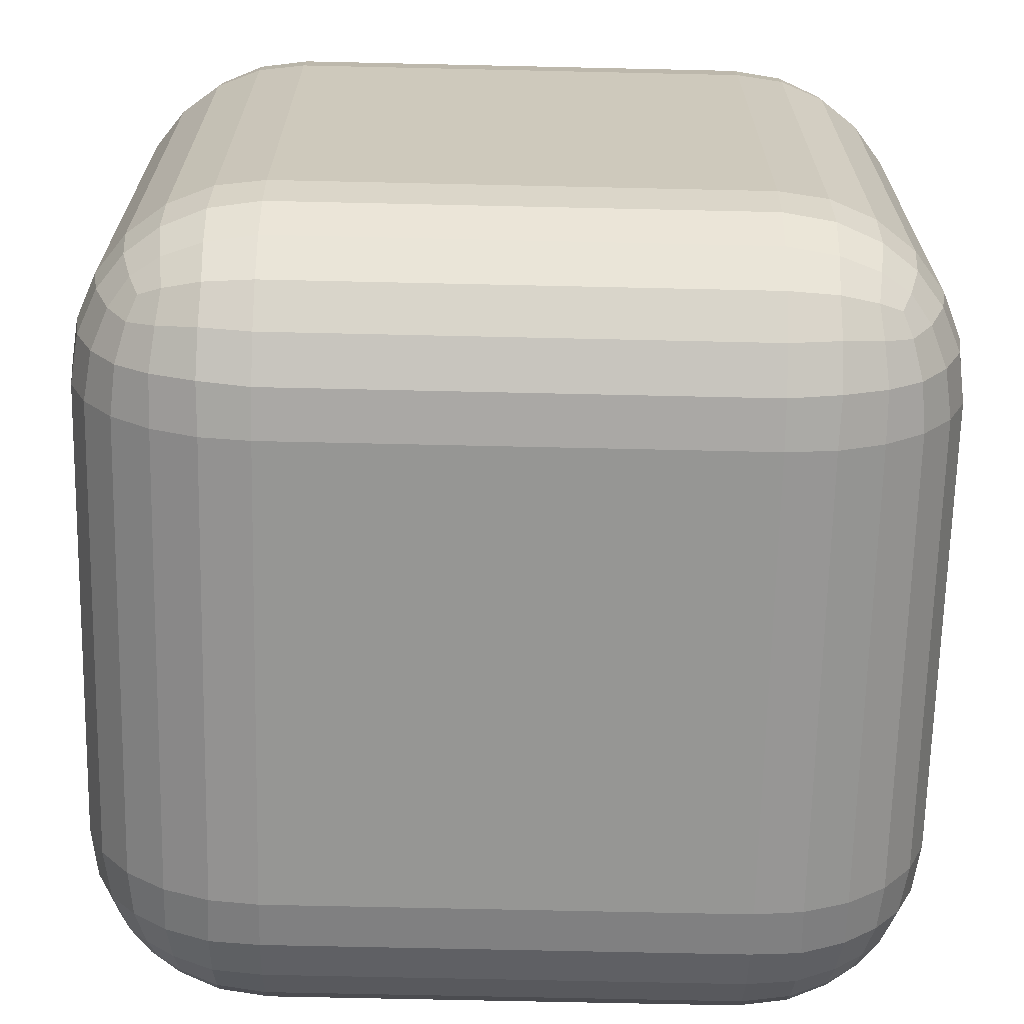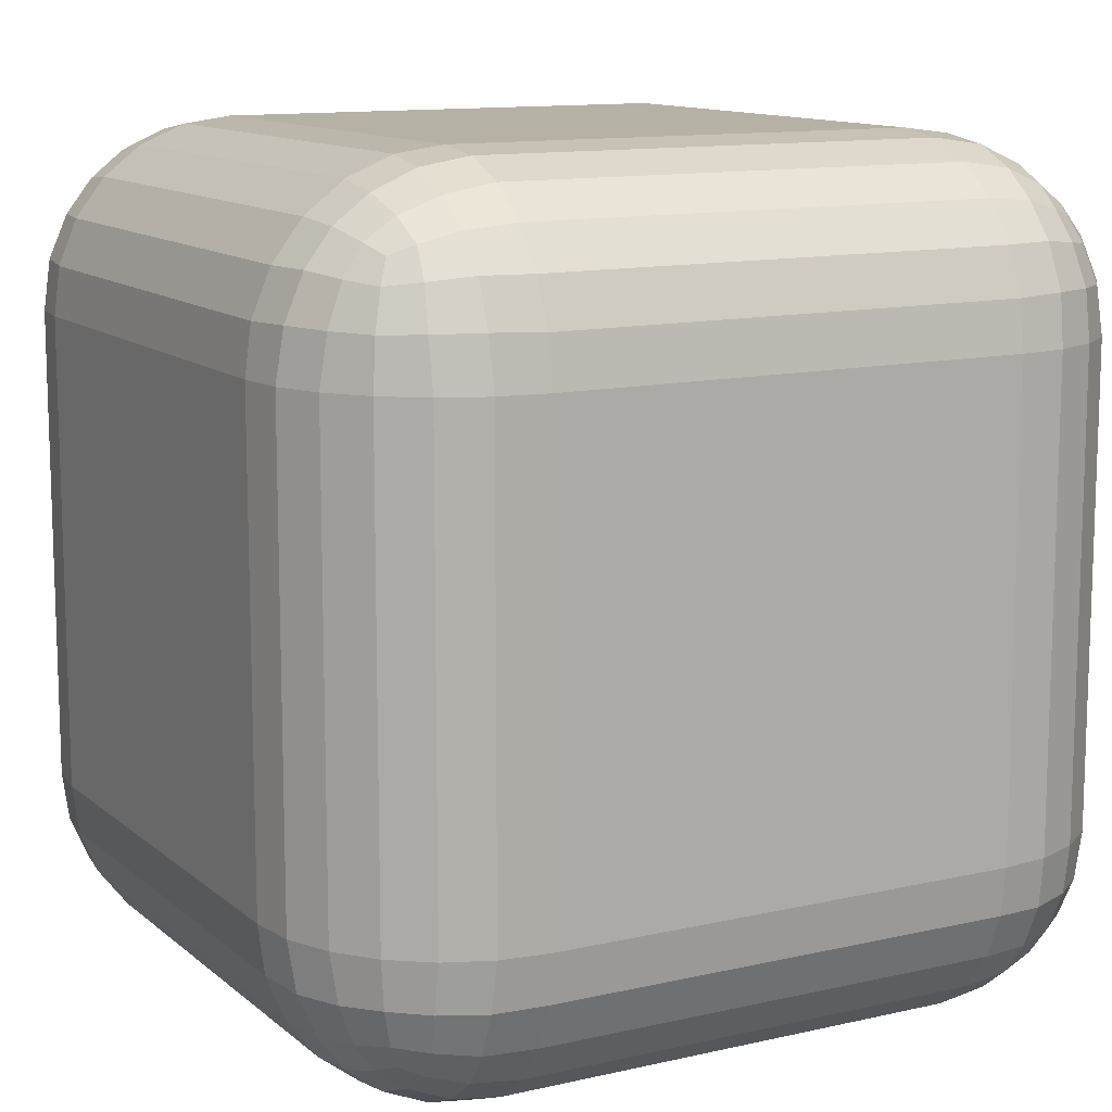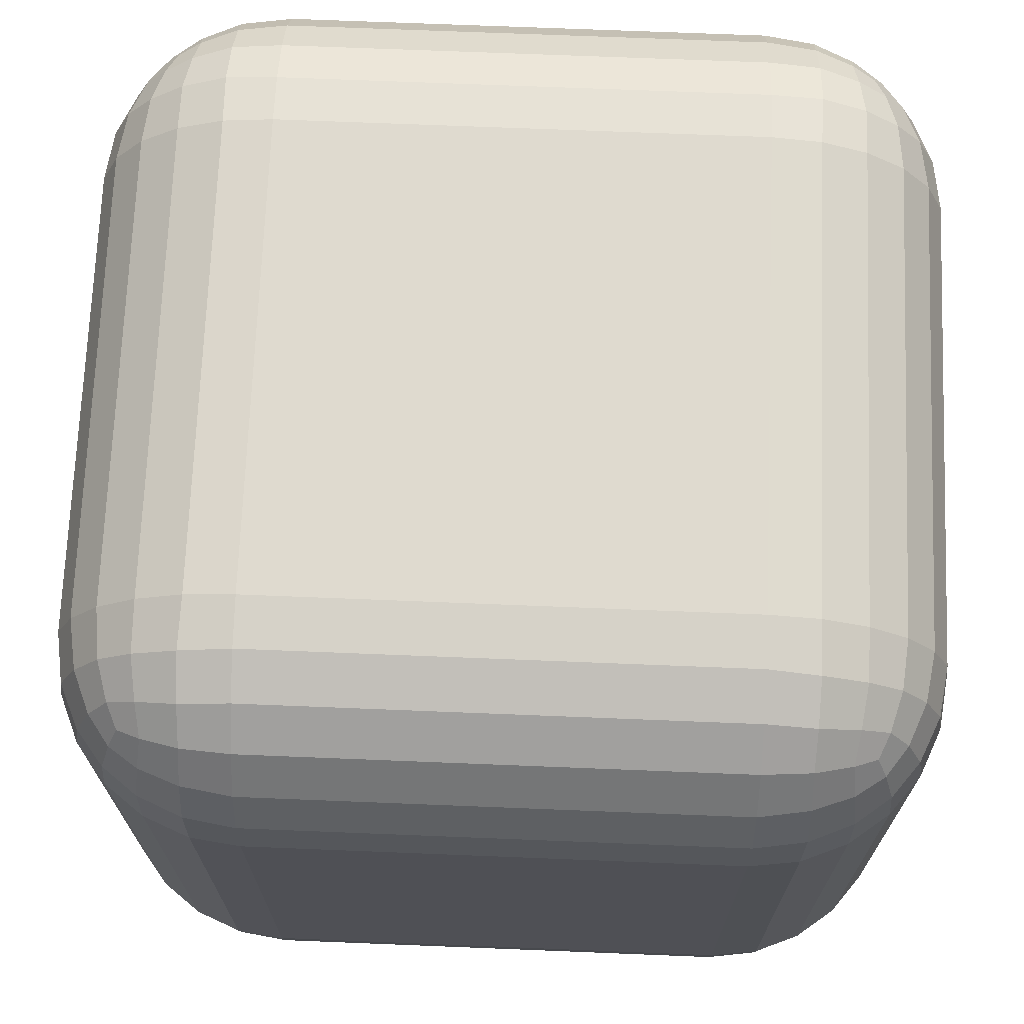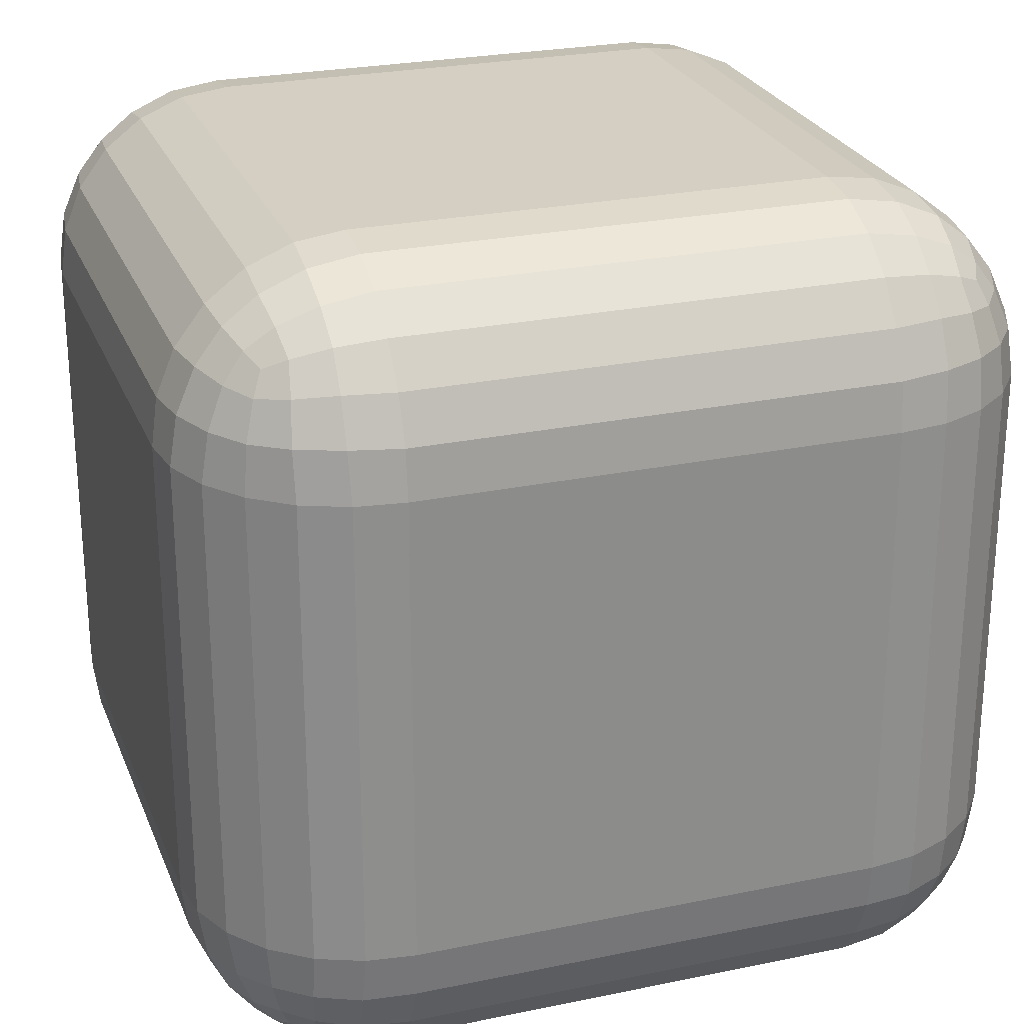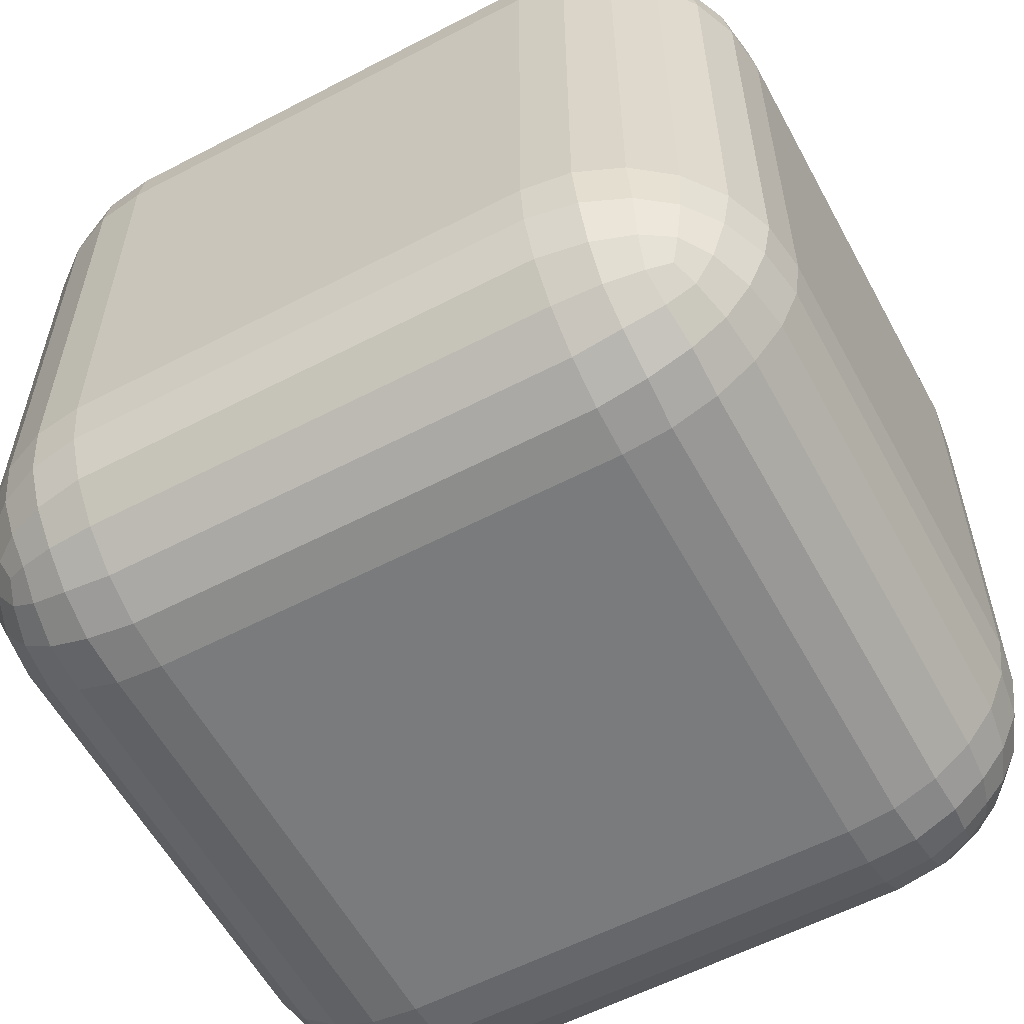
<metadata>
{"format":"obj","ext":"obj","renderer":"f3d","projection":"perspective","resolution":1024,"background":"white","views":[{"elev":-67.7,"azim":-1.3,"up":"+Z"},{"elev":12.0,"azim":-28.8,"up":"+Z"},{"elev":70.6,"azim":2.3,"up":"+Y"},{"elev":25.5,"azim":71.5,"up":"+Y"},{"elev":-58.3,"azim":-151.7,"up":"+Z"}]}
</metadata>
<code>
o Cube_Cube.001
v 0.5583 1.558 -1
v 0.5583 2 -0.5583
v 1 1.558 -0.5583
v 0.5583 1.673 -0.985
v 0.5583 1.779 -0.9408
v 0.5583 1.871 -0.8706
v 0.6725 1.558 -0.985
v 0.6761 1.677 -0.967
v 0.6742 1.78 -0.9224
v 0.6718 1.86 -0.8603
v 0.7792 1.558 -0.9408
v 0.78 1.675 -0.9221
v 0.7687 1.769 -0.8847
v 0.7594 1.836 -0.8364
v 0.8133 1.813 -0.8133
v 0.6725 1.985 -0.5583
v 0.7792 1.941 -0.5583
v 0.8706 1.871 -0.5583
v 0.5583 1.985 -0.6725
v 0.6771 1.967 -0.6761
v 0.7798 1.922 -0.6742
v 0.86 1.86 -0.6718
v 0.5583 1.941 -0.7792
v 0.6749 1.922 -0.78
v 0.7688 1.885 -0.7687
v 0.8363 1.836 -0.7594
v 0.985 1.558 -0.6725
v 0.9408 1.558 -0.7792
v 0.8706 1.558 -0.8706
v 0.985 1.673 -0.5583
v 0.967 1.676 -0.6771
v 0.9224 1.674 -0.7798
v 0.8603 1.672 -0.86
v 0.9408 1.779 -0.5583
v 0.9221 1.78 -0.6749
v 0.8847 1.769 -0.7688
v 0.8364 1.759 -0.8363
v 0.5583 0 -0.5583
v 0.5583 0.4417 -1
v 1 0.4417 -0.5583
v 0.5583 0.01504 -0.6725
v 0.5583 0.0592 -0.7792
v 0.5583 0.1294 -0.8706
v 0.6725 0.01504 -0.5583
v 0.6761 0.03295 -0.6771
v 0.6742 0.07762 -0.7798
v 0.6718 0.1397 -0.86
v 0.7792 0.0592 -0.5583
v 0.78 0.0779 -0.6749
v 0.7687 0.1153 -0.7688
v 0.7594 0.1636 -0.8363
v 0.8133 0.1867 -0.8133
v 0.6725 0.4417 -0.985
v 0.7792 0.4417 -0.9408
v 0.8706 0.4417 -0.8706
v 0.5583 0.3275 -0.985
v 0.6771 0.3239 -0.967
v 0.7798 0.3258 -0.9224
v 0.86 0.3282 -0.8603
v 0.5583 0.2208 -0.9408
v 0.6749 0.22 -0.9221
v 0.7688 0.2313 -0.8847
v 0.8363 0.2406 -0.8364
v 0.985 0.3275 -0.5583
v 0.9408 0.2208 -0.5583
v 0.8706 0.1294 -0.5583
v 0.985 0.4417 -0.6725
v 0.967 0.3229 -0.6761
v 0.9224 0.2202 -0.6742
v 0.8603 0.14 -0.6718
v 0.9408 0.4417 -0.7792
v 0.9221 0.3251 -0.78
v 0.8847 0.2312 -0.7687
v 0.8364 0.1637 -0.7594
v 1 1.558 0.5583
v 0.5583 2 0.5583
v 0.5583 1.558 1
v 0.985 1.673 0.5583
v 0.9408 1.779 0.5583
v 0.8706 1.871 0.5583
v 0.985 1.558 0.6725
v 0.967 1.677 0.6761
v 0.9224 1.78 0.6742
v 0.8603 1.86 0.6718
v 0.9408 1.558 0.7792
v 0.9221 1.675 0.78
v 0.8847 1.769 0.7687
v 0.8364 1.836 0.7594
v 0.8133 1.813 0.8133
v 0.5583 1.985 0.6725
v 0.5583 1.941 0.7792
v 0.5583 1.871 0.8706
v 0.6725 1.985 0.5583
v 0.6761 1.967 0.6771
v 0.6742 1.922 0.7798
v 0.6718 1.86 0.86
v 0.7792 1.941 0.5583
v 0.78 1.922 0.6749
v 0.7687 1.885 0.7688
v 0.7594 1.836 0.8363
v 0.6725 1.558 0.985
v 0.7792 1.558 0.9408
v 0.8706 1.558 0.8706
v 0.5583 1.673 0.985
v 0.6771 1.676 0.967
v 0.7798 1.674 0.9224
v 0.86 1.672 0.8603
v 0.5583 1.779 0.9408
v 0.6749 1.78 0.9221
v 0.7688 1.769 0.8847
v 0.8363 1.759 0.8364
v 1 0.4417 0.5583
v 0.5583 0.4417 1
v 0.5583 0 0.5583
v 0.985 0.4417 0.6725
v 0.9408 0.4417 0.7792
v 0.8706 0.4417 0.8706
v 0.985 0.3275 0.5583
v 0.967 0.3239 0.6771
v 0.9224 0.3258 0.7798
v 0.8603 0.3282 0.86
v 0.9408 0.2208 0.5583
v 0.9221 0.22 0.6749
v 0.8847 0.2313 0.7688
v 0.8364 0.2406 0.8363
v 0.8133 0.1867 0.8133
v 0.5583 0.3275 0.985
v 0.5583 0.2208 0.9408
v 0.5583 0.1294 0.8706
v 0.6725 0.4417 0.985
v 0.6761 0.3229 0.967
v 0.6742 0.2202 0.9224
v 0.6718 0.14 0.8603
v 0.7792 0.4417 0.9408
v 0.78 0.3251 0.9221
v 0.7687 0.2312 0.8847
v 0.7594 0.1637 0.8364
v 0.6725 0.01504 0.5583
v 0.7792 0.0592 0.5583
v 0.8706 0.1294 0.5583
v 0.5583 0.01504 0.6725
v 0.6771 0.03295 0.6761
v 0.7798 0.07762 0.6742
v 0.86 0.1397 0.6718
v 0.5583 0.0592 0.7792
v 0.6749 0.0779 0.78
v 0.7688 0.1153 0.7687
v 0.8363 0.1636 0.7594
v -0.5583 1.558 -1
v -1 1.558 -0.5583
v -0.5583 2 -0.5583
v -0.6725 1.558 -0.985
v -0.7792 1.558 -0.9408
v -0.8706 1.558 -0.8706
v -0.5583 1.673 -0.985
v -0.6771 1.676 -0.967
v -0.7798 1.674 -0.9224
v -0.86 1.672 -0.8603
v -0.5583 1.779 -0.9408
v -0.6749 1.78 -0.9221
v -0.7688 1.769 -0.8847
v -0.8363 1.759 -0.8364
v -0.8133 1.813 -0.8133
v -0.985 1.673 -0.5583
v -0.9408 1.779 -0.5583
v -0.8706 1.871 -0.5583
v -0.985 1.558 -0.6725
v -0.967 1.677 -0.6761
v -0.9224 1.78 -0.6742
v -0.8603 1.86 -0.6718
v -0.9408 1.558 -0.7792
v -0.9221 1.675 -0.78
v -0.8847 1.769 -0.7687
v -0.8364 1.836 -0.7594
v -0.5583 1.985 -0.6725
v -0.5583 1.941 -0.7792
v -0.5583 1.871 -0.8706
v -0.6725 1.985 -0.5583
v -0.6761 1.967 -0.6771
v -0.6742 1.922 -0.7798
v -0.6718 1.86 -0.86
v -0.7792 1.941 -0.5583
v -0.78 1.922 -0.6749
v -0.7687 1.885 -0.7688
v -0.7594 1.836 -0.8363
v -1 0.4417 -0.5583
v -0.5583 0.4417 -1
v -0.5583 0 -0.5583
v -0.985 0.4417 -0.6725
v -0.9408 0.4417 -0.7792
v -0.8706 0.4417 -0.8706
v -0.985 0.3275 -0.5583
v -0.967 0.3239 -0.6771
v -0.9224 0.3258 -0.7798
v -0.8603 0.3282 -0.86
v -0.9408 0.2208 -0.5583
v -0.9221 0.22 -0.6749
v -0.8847 0.2313 -0.7688
v -0.8364 0.2406 -0.8363
v -0.8133 0.1867 -0.8133
v -0.5583 0.3275 -0.985
v -0.5583 0.2208 -0.9408
v -0.5583 0.1294 -0.8706
v -0.6725 0.4417 -0.985
v -0.6761 0.3229 -0.967
v -0.6742 0.2202 -0.9224
v -0.6718 0.14 -0.8603
v -0.7792 0.4417 -0.9408
v -0.78 0.3251 -0.9221
v -0.7687 0.2312 -0.8847
v -0.7594 0.1637 -0.8364
v -0.6725 0.01504 -0.5583
v -0.7792 0.0592 -0.5583
v -0.8706 0.1294 -0.5583
v -0.5583 0.01504 -0.6725
v -0.6771 0.03295 -0.6761
v -0.7798 0.07762 -0.6742
v -0.86 0.1397 -0.6718
v -0.5583 0.0592 -0.7792
v -0.6749 0.0779 -0.78
v -0.7688 0.1153 -0.7687
v -0.8363 0.1636 -0.7594
v -1 1.558 0.5583
v -0.5583 1.558 1
v -0.5583 2 0.5583
v -0.985 1.558 0.6725
v -0.9408 1.558 0.7792
v -0.8706 1.558 0.8706
v -0.985 1.673 0.5583
v -0.967 1.676 0.6771
v -0.9224 1.674 0.7798
v -0.8603 1.672 0.86
v -0.9408 1.779 0.5583
v -0.9221 1.78 0.6749
v -0.8847 1.769 0.7688
v -0.8364 1.759 0.8363
v -0.8133 1.813 0.8133
v -0.5583 1.673 0.985
v -0.5583 1.779 0.9408
v -0.5583 1.871 0.8706
v -0.6725 1.558 0.985
v -0.6761 1.677 0.967
v -0.6742 1.78 0.9224
v -0.6718 1.86 0.8603
v -0.7792 1.558 0.9408
v -0.78 1.675 0.9221
v -0.7687 1.769 0.8847
v -0.7594 1.836 0.8364
v -0.6725 1.985 0.5583
v -0.7792 1.941 0.5583
v -0.8706 1.871 0.5583
v -0.5583 1.985 0.6725
v -0.6771 1.967 0.6761
v -0.7798 1.922 0.6742
v -0.86 1.86 0.6718
v -0.5583 1.941 0.7792
v -0.6749 1.922 0.78
v -0.7688 1.885 0.7687
v -0.8363 1.836 0.7594
v -0.5583 0 0.5583
v -0.5583 0.4417 1
v -1 0.4417 0.5583
v -0.5583 0.01504 0.6725
v -0.5583 0.0592 0.7792
v -0.5583 0.1294 0.8706
v -0.6725 0.01504 0.5583
v -0.6761 0.03295 0.6771
v -0.6742 0.07762 0.7798
v -0.6718 0.1397 0.86
v -0.7792 0.0592 0.5583
v -0.78 0.0779 0.6749
v -0.7687 0.1153 0.7688
v -0.7594 0.1636 0.8363
v -0.8133 0.1867 0.8133
v -0.6725 0.4417 0.985
v -0.7792 0.4417 0.9408
v -0.8706 0.4417 0.8706
v -0.5583 0.3275 0.985
v -0.6771 0.3239 0.967
v -0.7798 0.3258 0.9224
v -0.86 0.3282 0.8603
v -0.5583 0.2208 0.9408
v -0.6749 0.22 0.9221
v -0.7688 0.2313 0.8847
v -0.8363 0.2406 0.8364
v -0.985 0.3275 0.5583
v -0.9408 0.2208 0.5583
v -0.8706 0.1294 0.5583
v -0.985 0.4417 0.6725
v -0.967 0.3229 0.6761
v -0.9224 0.2202 0.6742
v -0.8603 0.14 0.6718
v -0.9408 0.4417 0.7792
v -0.9221 0.3251 0.78
v -0.8847 0.2312 0.7687
v -0.8364 0.1637 0.7594
f 188 38 114 260
f 262 223 150 186
f 113 77 224 261
f 2 151 225 76
f 40 3 75 112
f 1 4 8 7
f 4 5 9 8
f 5 6 10 9
f 7 8 12 11
f 8 9 13 12
f 9 10 14 13
f 11 12 33 29
f 12 13 37 33
f 13 14 15 37
f 2 16 20 19
f 16 17 21 20
f 17 18 22 21
f 19 20 24 23
f 20 21 25 24
f 21 22 26 25
f 23 24 10 6
f 24 25 14 10
f 25 26 15 14
f 3 27 31 30
f 27 28 32 31
f 28 29 33 32
f 30 31 35 34
f 31 32 36 35
f 32 33 37 36
f 34 35 22 18
f 35 36 26 22
f 36 37 15 26
f 38 41 45 44
f 41 42 46 45
f 42 43 47 46
f 44 45 49 48
f 45 46 50 49
f 46 47 51 50
f 48 49 70 66
f 49 50 74 70
f 50 51 52 74
f 39 53 57 56
f 53 54 58 57
f 54 55 59 58
f 56 57 61 60
f 57 58 62 61
f 58 59 63 62
f 60 61 47 43
f 61 62 51 47
f 62 63 52 51
f 40 64 68 67
f 64 65 69 68
f 65 66 70 69
f 67 68 72 71
f 68 69 73 72
f 69 70 74 73
f 71 72 59 55
f 72 73 63 59
f 73 74 52 63
f 75 78 82 81
f 78 79 83 82
f 79 80 84 83
f 81 82 86 85
f 82 83 87 86
f 83 84 88 87
f 85 86 107 103
f 86 87 111 107
f 87 88 89 111
f 76 90 94 93
f 90 91 95 94
f 91 92 96 95
f 93 94 98 97
f 94 95 99 98
f 95 96 100 99
f 97 98 84 80
f 98 99 88 84
f 99 100 89 88
f 77 101 105 104
f 101 102 106 105
f 102 103 107 106
f 104 105 109 108
f 105 106 110 109
f 106 107 111 110
f 108 109 96 92
f 109 110 100 96
f 110 111 89 100
f 112 115 119 118
f 115 116 120 119
f 116 117 121 120
f 118 119 123 122
f 119 120 124 123
f 120 121 125 124
f 122 123 144 140
f 123 124 148 144
f 124 125 126 148
f 113 127 131 130
f 127 128 132 131
f 128 129 133 132
f 130 131 135 134
f 131 132 136 135
f 132 133 137 136
f 134 135 121 117
f 135 136 125 121
f 136 137 126 125
f 114 138 142 141
f 138 139 143 142
f 139 140 144 143
f 141 142 146 145
f 142 143 147 146
f 143 144 148 147
f 145 146 133 129
f 146 147 137 133
f 147 148 126 137
f 149 152 156 155
f 152 153 157 156
f 153 154 158 157
f 155 156 160 159
f 156 157 161 160
f 157 158 162 161
f 159 160 181 177
f 160 161 185 181
f 161 162 163 185
f 150 164 168 167
f 164 165 169 168
f 165 166 170 169
f 167 168 172 171
f 168 169 173 172
f 169 170 174 173
f 171 172 158 154
f 172 173 162 158
f 173 174 163 162
f 151 175 179 178
f 175 176 180 179
f 176 177 181 180
f 178 179 183 182
f 179 180 184 183
f 180 181 185 184
f 182 183 170 166
f 183 184 174 170
f 184 185 163 174
f 186 189 193 192
f 189 190 194 193
f 190 191 195 194
f 192 193 197 196
f 193 194 198 197
f 194 195 199 198
f 196 197 218 214
f 197 198 222 218
f 198 199 200 222
f 187 201 205 204
f 201 202 206 205
f 202 203 207 206
f 204 205 209 208
f 205 206 210 209
f 206 207 211 210
f 208 209 195 191
f 209 210 199 195
f 210 211 200 199
f 188 212 216 215
f 212 213 217 216
f 213 214 218 217
f 215 216 220 219
f 216 217 221 220
f 217 218 222 221
f 219 220 207 203
f 220 221 211 207
f 221 222 200 211
f 223 226 230 229
f 226 227 231 230
f 227 228 232 231
f 229 230 234 233
f 230 231 235 234
f 231 232 236 235
f 233 234 255 251
f 234 235 259 255
f 235 236 237 259
f 224 238 242 241
f 238 239 243 242
f 239 240 244 243
f 241 242 246 245
f 242 243 247 246
f 243 244 248 247
f 245 246 232 228
f 246 247 236 232
f 247 248 237 236
f 225 249 253 252
f 249 250 254 253
f 250 251 255 254
f 252 253 257 256
f 253 254 258 257
f 254 255 259 258
f 256 257 244 240
f 257 258 248 244
f 258 259 237 248
f 260 263 267 266
f 263 264 268 267
f 264 265 269 268
f 266 267 271 270
f 267 268 272 271
f 268 269 273 272
f 270 271 292 288
f 271 272 296 292
f 272 273 274 296
f 261 275 279 278
f 275 276 280 279
f 276 277 281 280
f 278 279 283 282
f 279 280 284 283
f 280 281 285 284
f 282 283 269 265
f 283 284 273 269
f 284 285 274 273
f 262 286 290 289
f 286 287 291 290
f 287 288 292 291
f 289 290 294 293
f 290 291 295 294
f 291 292 296 295
f 293 294 281 277
f 294 295 285 281
f 295 296 274 285
f 188 260 266 212
f 212 266 270 213
f 213 270 288 214
f 214 288 287 196
f 196 287 286 192
f 192 286 262 186
f 38 188 215 41
f 41 215 219 42
f 42 219 203 43
f 43 203 202 60
f 60 202 201 56
f 56 201 187 39
f 3 40 67 27
f 27 67 71 28
f 28 71 55 29
f 29 55 54 11
f 11 54 53 7
f 7 53 39 1
f 261 224 241 275
f 275 241 245 276
f 276 245 228 277
f 277 228 227 293
f 293 227 226 289
f 289 226 223 262
f 77 113 130 101
f 101 130 134 102
f 102 134 117 103
f 103 117 116 85
f 85 116 115 81
f 81 115 112 75
f 149 187 204 152
f 152 204 208 153
f 153 208 191 154
f 154 191 190 171
f 171 190 189 167
f 167 189 186 150
f 76 225 252 90
f 90 252 256 91
f 91 256 240 92
f 92 240 239 108
f 108 239 238 104
f 104 238 224 77
f 2 76 93 16
f 16 93 97 17
f 17 97 80 18
f 18 80 79 34
f 34 79 78 30
f 30 78 75 3
f 260 114 141 263
f 263 141 145 264
f 264 145 129 265
f 265 129 128 282
f 282 128 127 278
f 278 127 113 261
f 225 151 178 249
f 249 178 182 250
f 250 182 166 251
f 251 166 165 233
f 233 165 164 229
f 229 164 150 223
f 151 2 19 175
f 175 19 23 176
f 176 23 6 177
f 177 6 5 159
f 159 5 4 155
f 155 4 1 149
f 114 38 44 138
f 138 44 48 139
f 139 48 66 140
f 140 66 65 122
f 122 65 64 118
f 118 64 40 112
f 187 149 1 39

</code>
